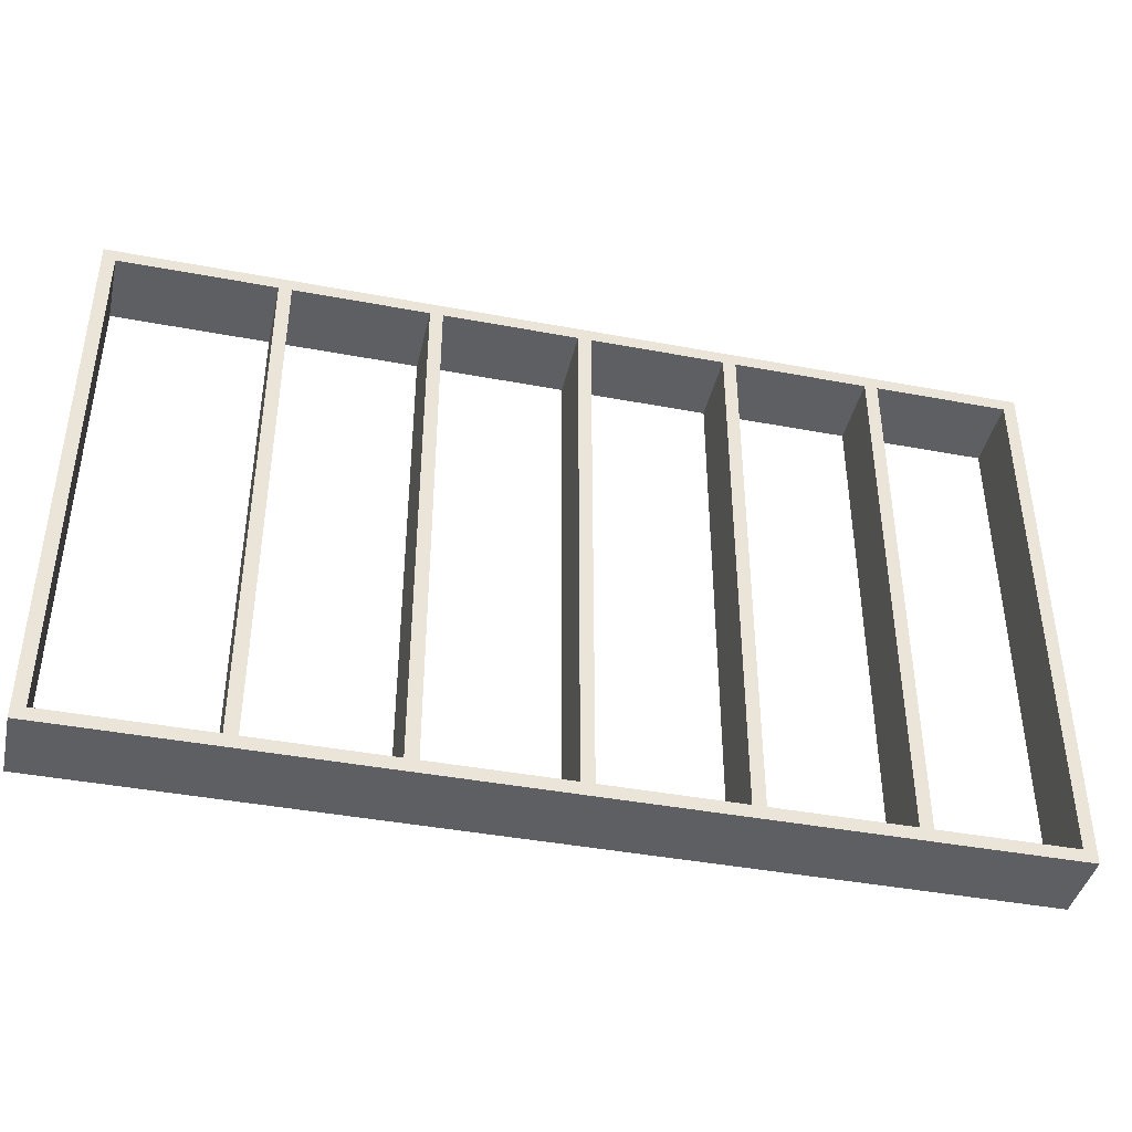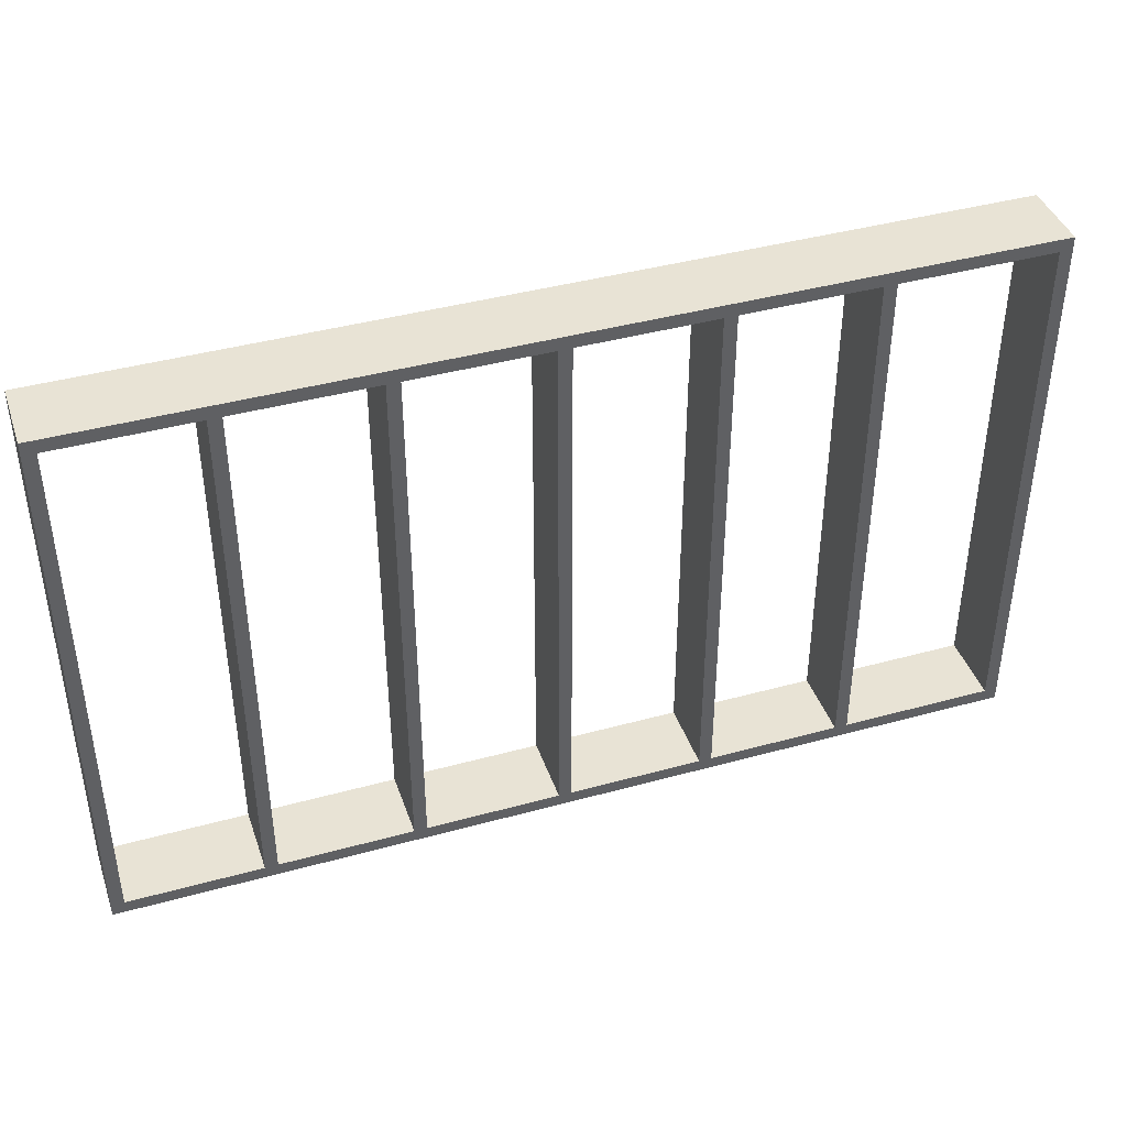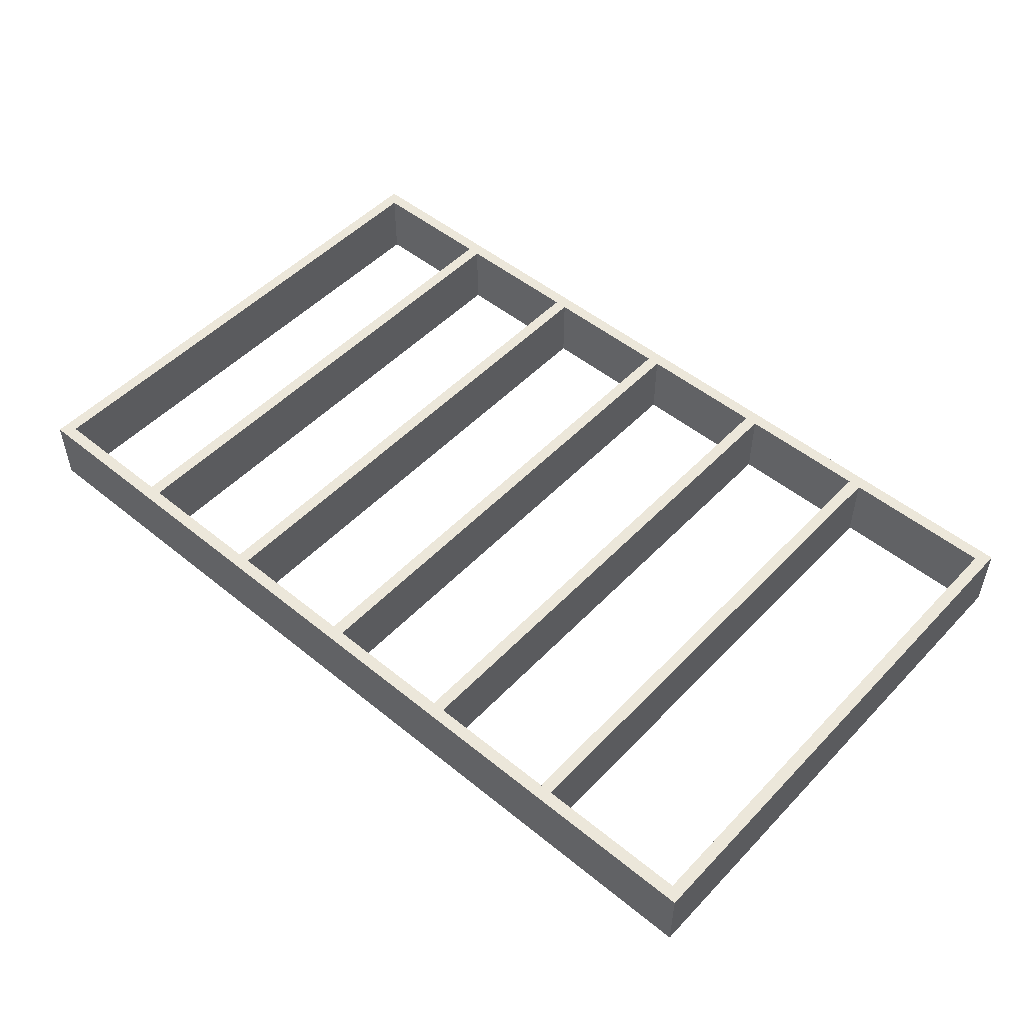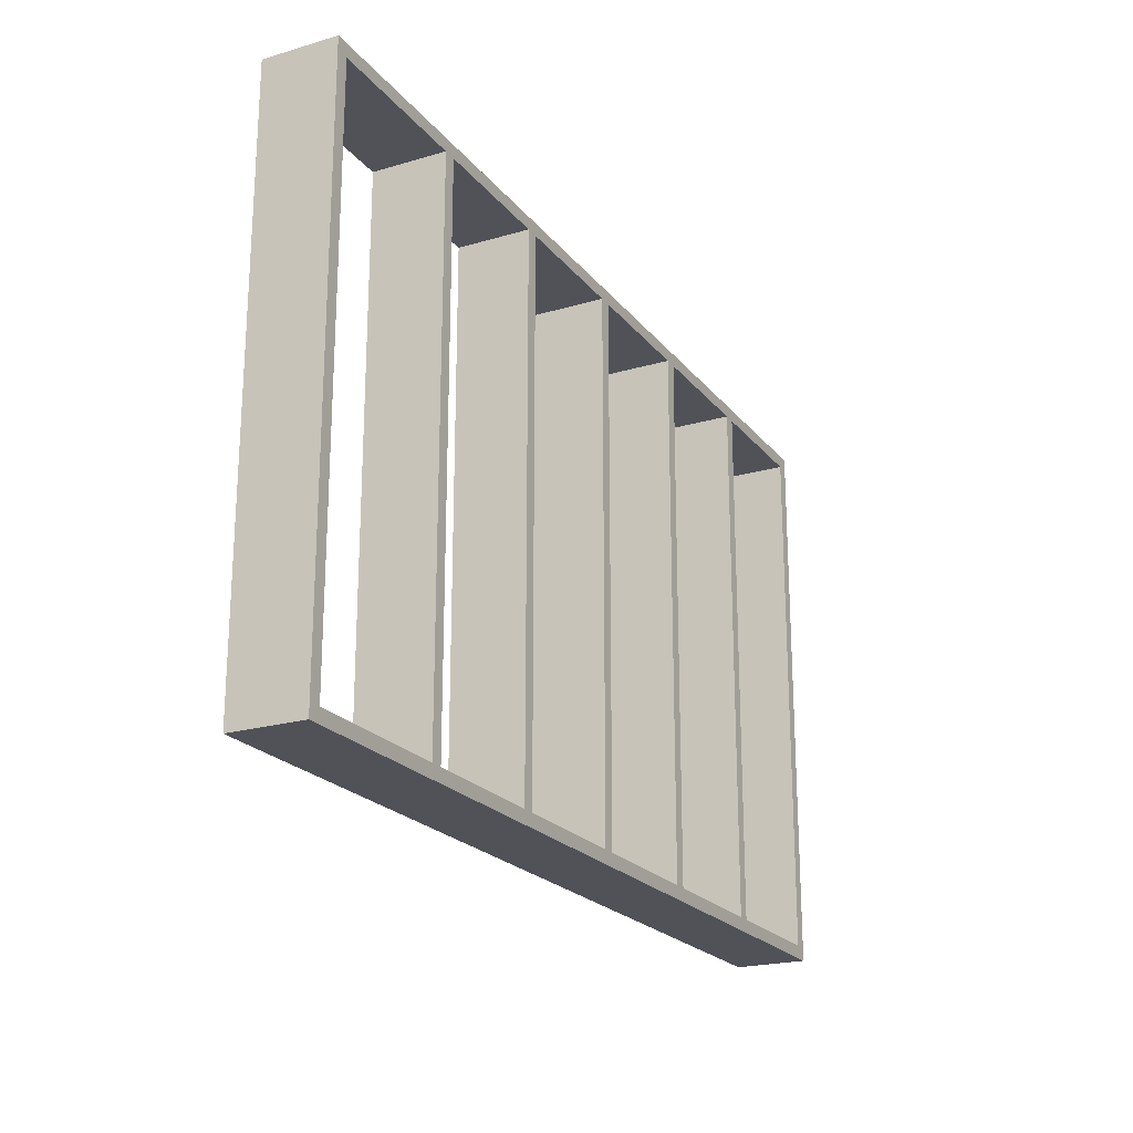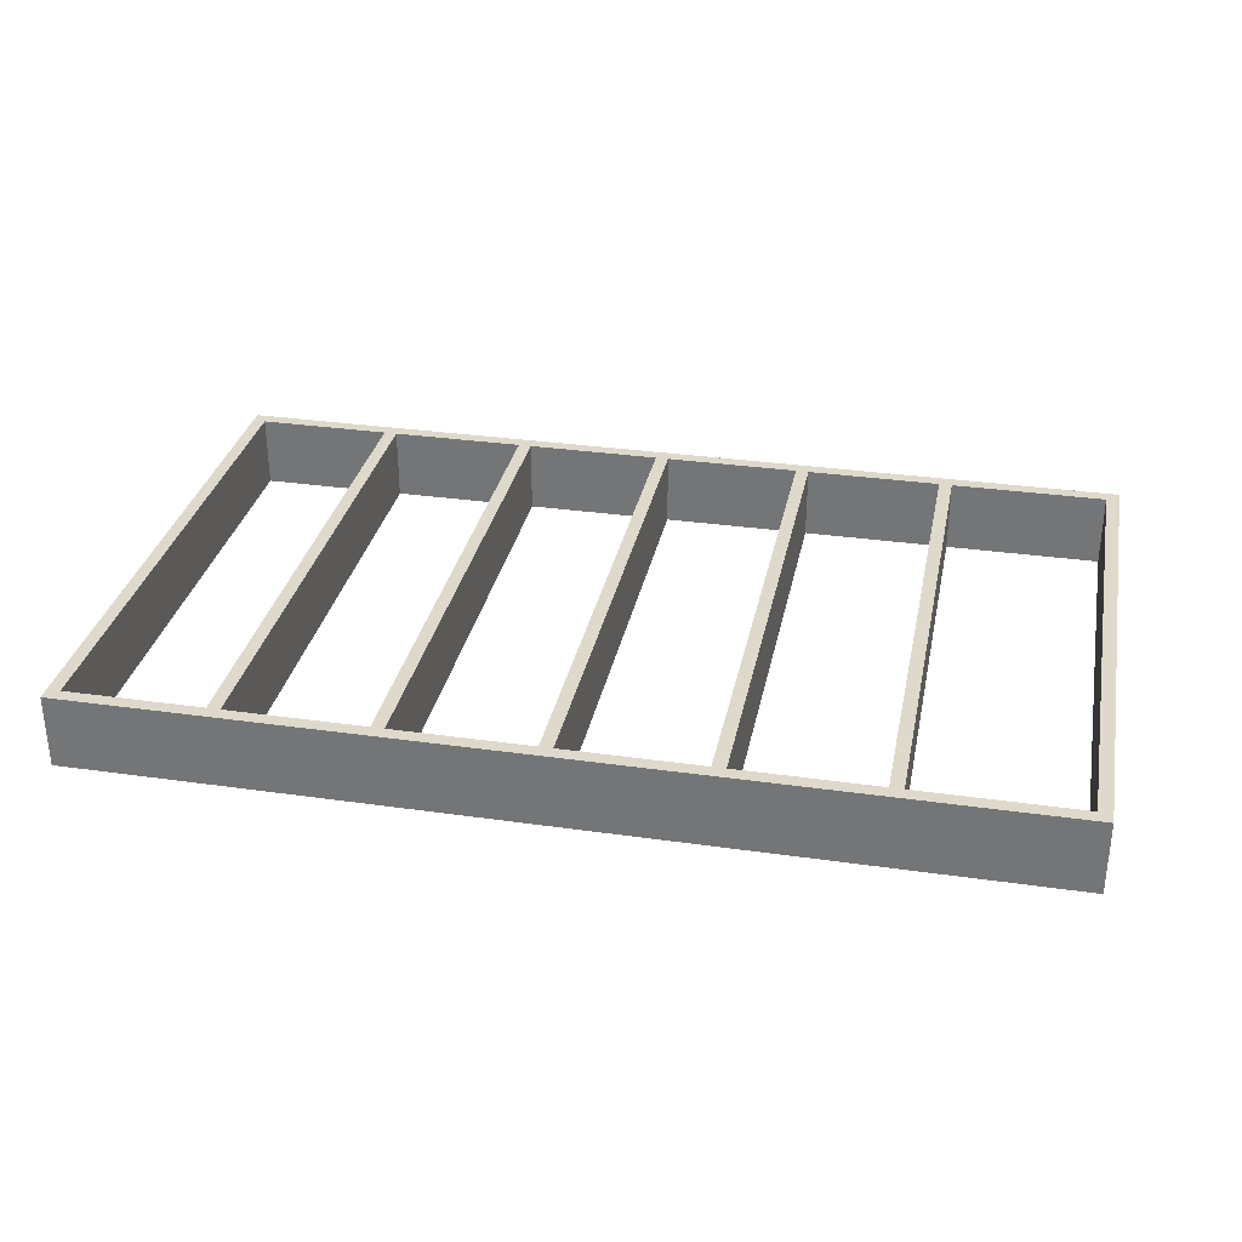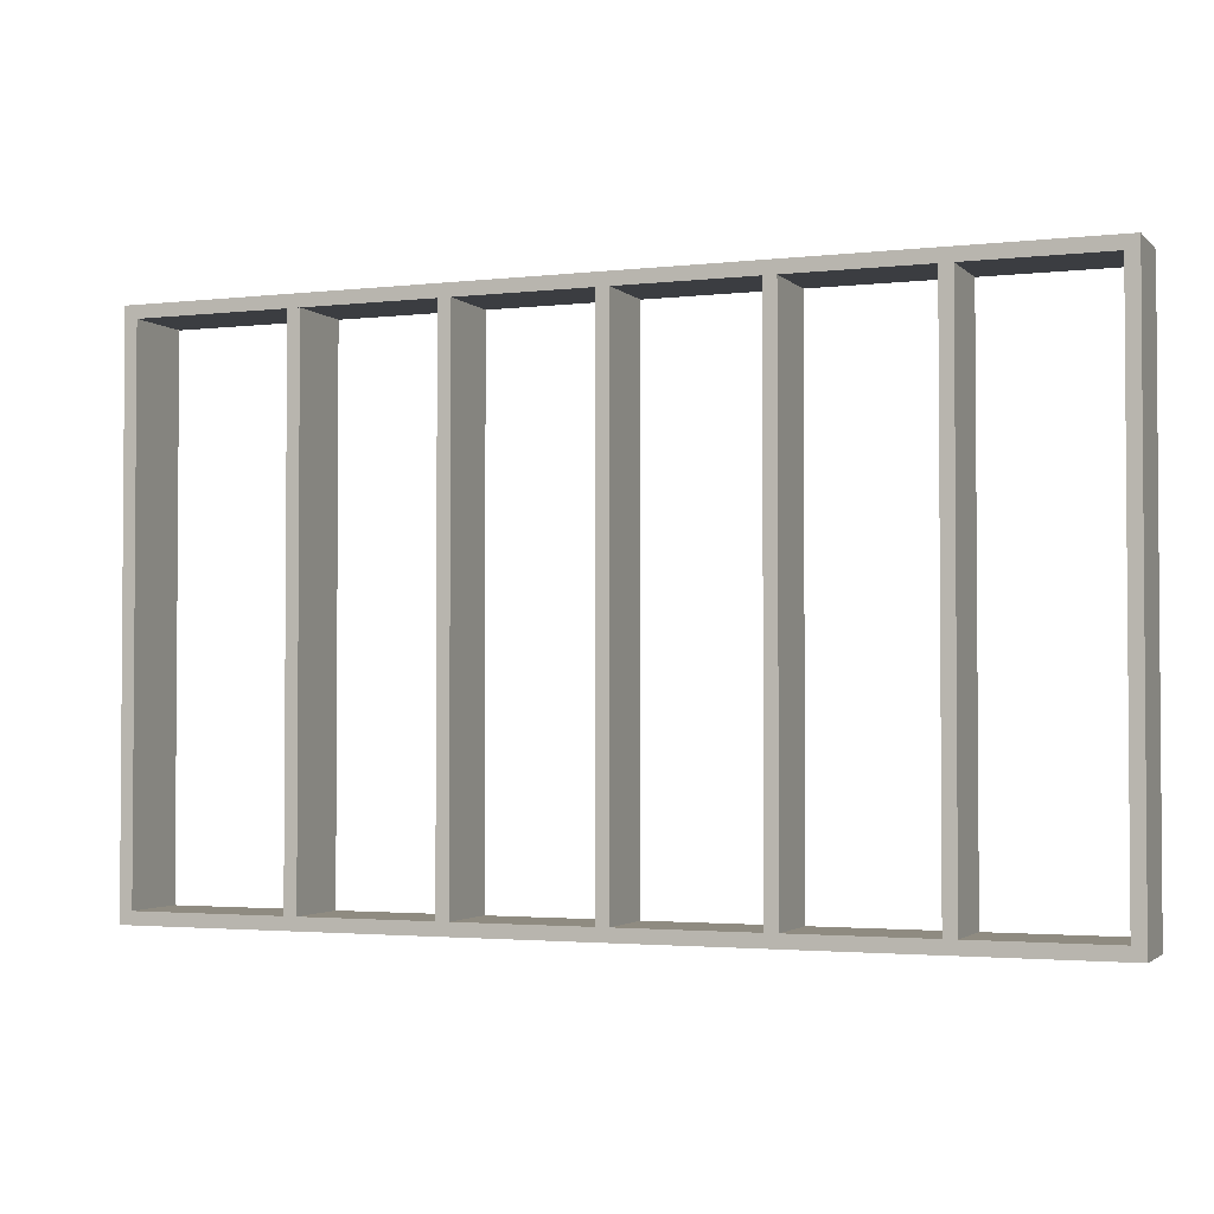
<metadata>
{"format":"obj","ext":"obj","renderer":"f3d","projection":"perspective","resolution":1024,"background":"white","views":[{"elev":-41.6,"azim":-12.8,"up":"+Y"},{"elev":41.2,"azim":161.5,"up":"+Y"},{"elev":50.4,"azim":-138.3,"up":"+Z"},{"elev":-21.5,"azim":-62.6,"up":"+Y"},{"elev":31.7,"azim":-168.6,"up":"+Z"},{"elev":-2.5,"azim":21.7,"up":"+Y"}]}
</metadata>
<code>
o 133_-_700a799_x_410a535_-_MD.02_-_S
v 244 -425 56
v 244 -10 -0
v 244 -425 -0
v 244 -10 56
v 254 -425 -0
v 254 -10 -0
v 254 -10 56
v 254 -425 56
v 358 -425 56
v 358 -10 -0
v 358 -425 -0
v 358 -10 56
v 368 -425 -0
v 368 -10 -0
v 368 -10 56
v 368 -425 56
v 472 -425 56
v 472 -10 -0
v 472 -425 -0
v 472 -10 56
v 482 -425 -0
v 482 -10 -0
v 482 -10 56
v 482 -425 56
v 586 -425 56
v 586 -10 -0
v 586 -425 -0
v 586 -10 56
v 596 -425 -0
v 596 -10 -0
v 596 -10 56
v 596 -425 56
v 710 -435 -0
v 0 -435 56
v 0 -435 -0
v 710 -435 56
v 10 -425 -0
v 700 -425 -0
v 700 -425 56
v 10 -425 56
v 710 0 56
v 1.5e-05 0 -0
v 1.5e-05 0 56
v 710 0 -0
v 700 -10 -0
v 10 -10 -0
v 10 -10 56
v 700 -10 56
v 130 -425 56
v 130 -10 -0
v 130 -425 -0
v 130 -10 56
v 140 -425 -0
v 140 -10 -0
v 140 -10 56
v 140 -425 56
f 1 2 3
f 2 1 4
f 5 2 6
f 2 5 3
f 7 5 6
f 5 7 8
f 1 7 4
f 7 1 8
f 5 1 3
f 1 5 8
f 7 2 4
f 2 7 6
f 9 10 11
f 10 9 12
f 13 10 14
f 10 13 11
f 15 13 14
f 13 15 16
f 9 15 12
f 15 9 16
f 13 9 11
f 9 13 16
f 15 10 12
f 10 15 14
f 17 18 19
f 18 17 20
f 21 18 22
f 18 21 19
f 23 21 22
f 21 23 24
f 17 23 20
f 23 17 24
f 21 17 19
f 17 21 24
f 23 18 20
f 18 23 22
f 25 26 27
f 26 25 28
f 29 26 30
f 26 29 27
f 31 29 30
f 29 31 32
f 25 31 28
f 31 25 32
f 29 25 27
f 25 29 32
f 31 26 28
f 26 31 30
f 33 34 35
f 34 33 36
f 33 37 38
f 37 33 35
f 39 37 40
f 37 39 38
f 34 39 40
f 39 34 36
f 40 35 34
f 35 40 37
f 36 38 39
f 38 36 33
f 41 42 43
f 42 41 44
f 45 42 44
f 42 45 46
f 45 47 46
f 47 45 48
f 47 41 43
f 41 47 48
f 41 45 44
f 45 41 48
f 47 42 46
f 42 47 43
f 34 42 35
f 42 34 43
f 46 35 42
f 35 46 37
f 47 37 46
f 37 47 40
f 34 47 43
f 47 34 40
f 43 46 42
f 46 43 47
f 37 34 35
f 34 37 40
f 49 50 51
f 50 49 52
f 53 50 54
f 50 53 51
f 55 53 54
f 53 55 56
f 49 55 52
f 55 49 56
f 53 49 51
f 49 53 56
f 55 50 52
f 50 55 54
f 41 33 44
f 33 41 36
f 33 45 44
f 45 33 38
f 39 45 38
f 45 39 48
f 48 36 41
f 36 48 39
f 33 39 38
f 39 33 36
f 48 44 45
f 44 48 41

</code>
